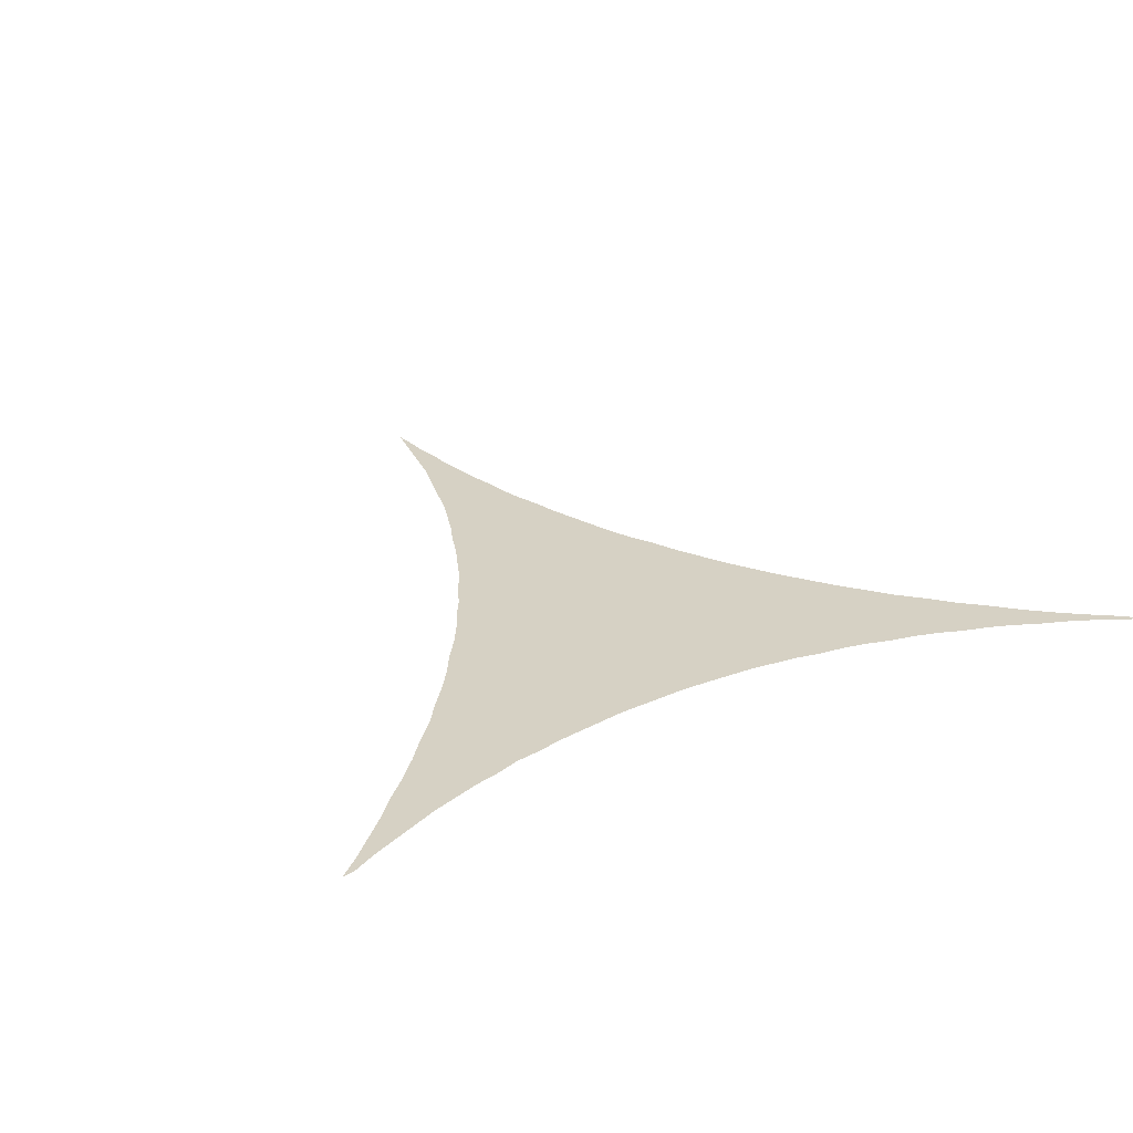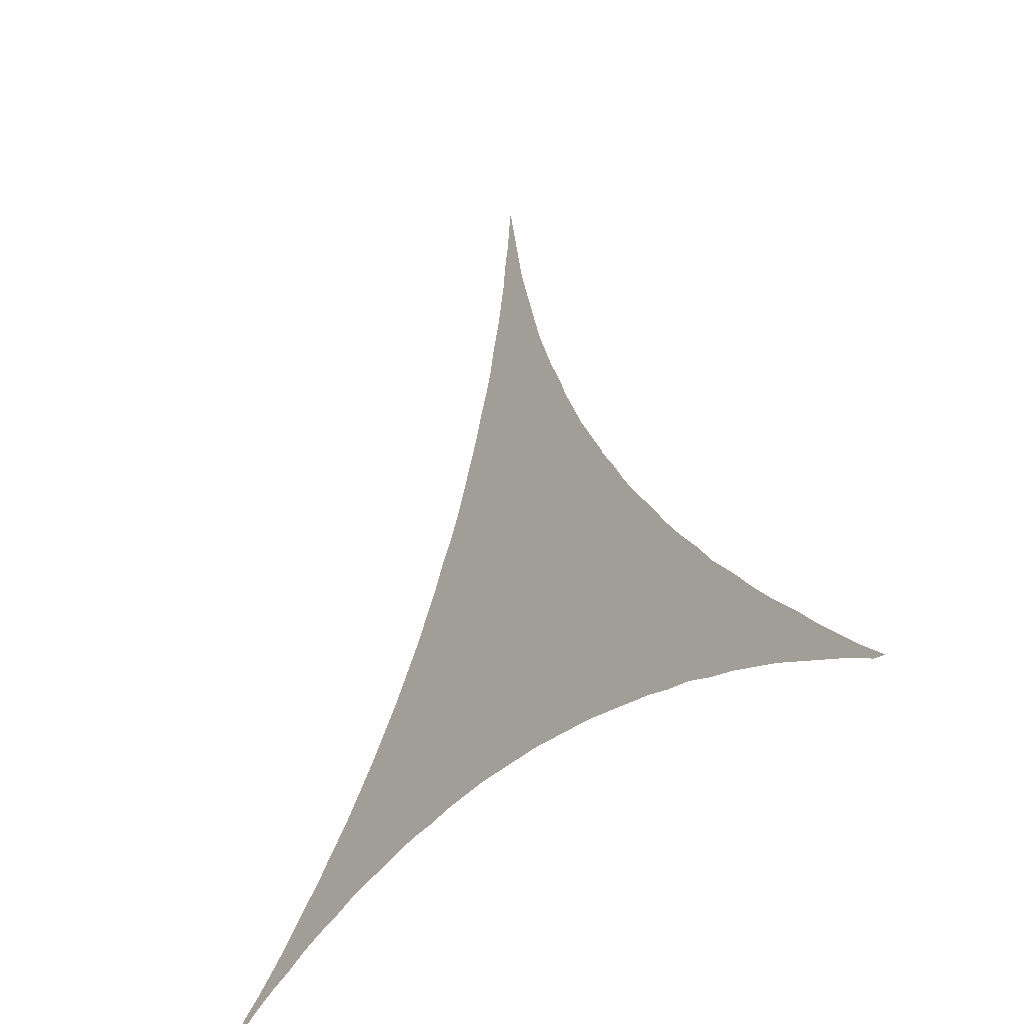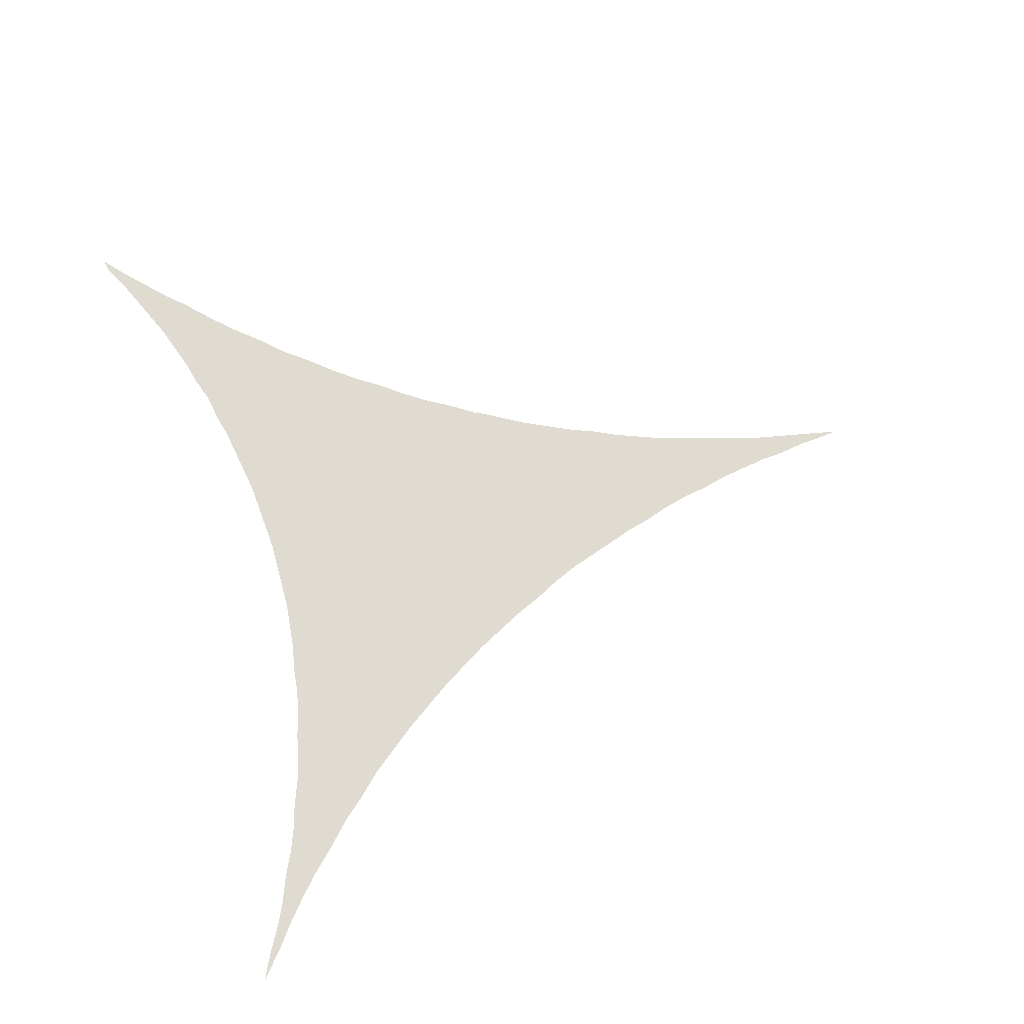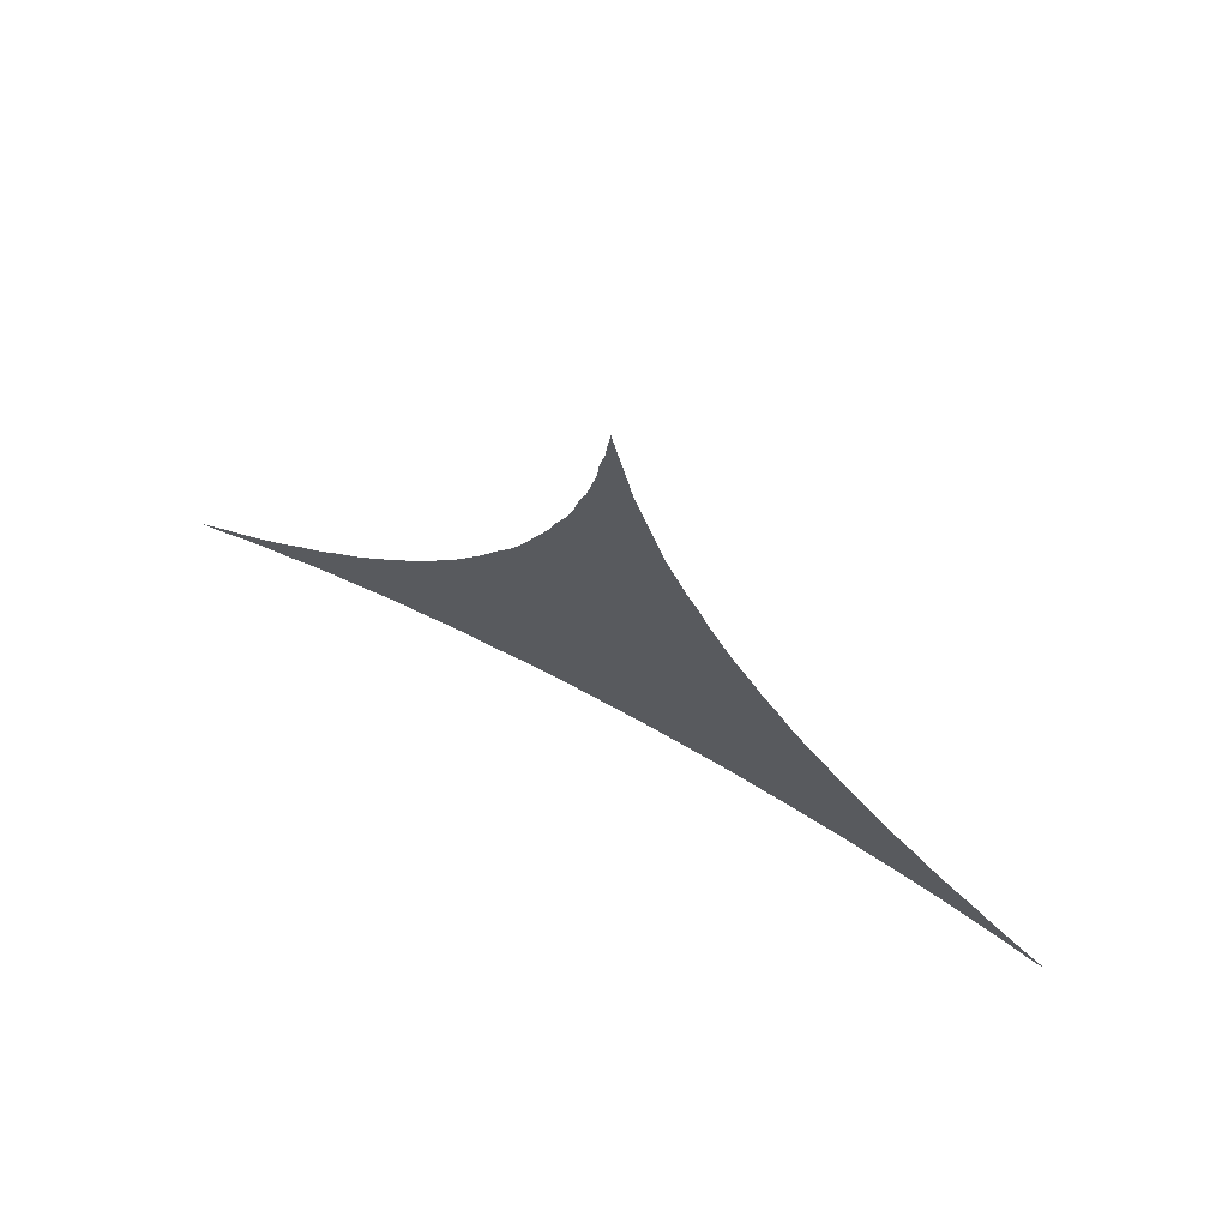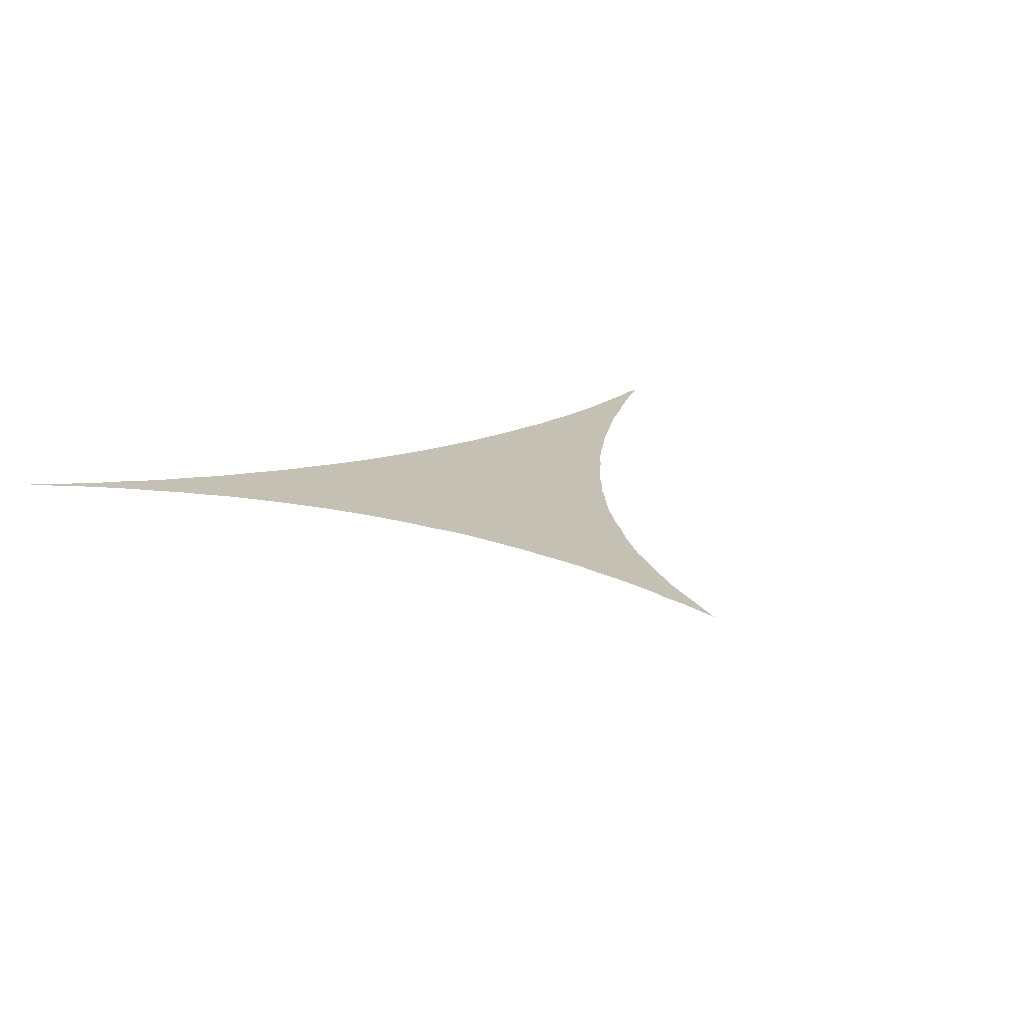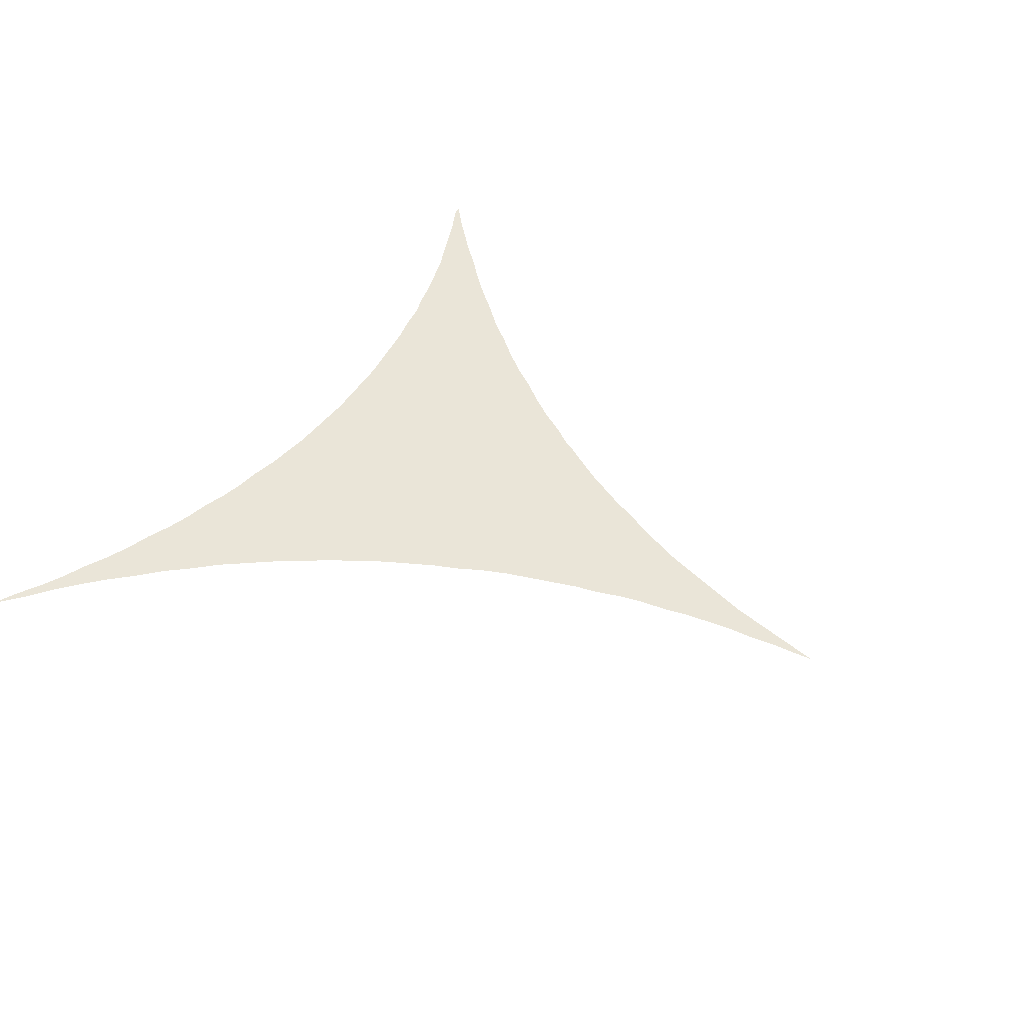
<metadata>
{"format":"obj","ext":"obj","renderer":"f3d","projection":"perspective","resolution":1024,"background":"white","views":[{"elev":26.8,"azim":-30.4,"up":"+Z"},{"elev":-37.0,"azim":-128.5,"up":"+Y"},{"elev":69.8,"azim":74.8,"up":"+Z"},{"elev":72.6,"azim":-151.4,"up":"+Y"},{"elev":18.0,"azim":148.9,"up":"+Z"},{"elev":45.0,"azim":124.5,"up":"+Z"}]}
</metadata>
<code>
v 0.3513 0.4359 0
v 0.3667 0.4641 0
v 0.3821 0.4923 0
v 0.3949 0.5205 0
v 0.4077 0.5487 0
v 0.4179 0.5769 0
v 0.4308 0.6051 0
v 0.441 0.6333 0
v 0.4513 0.6615 0
v 0.459 0.6897 0
v 0.4667 0.7179 0
v 0.4744 0.7461 0
v 0.482 0.7744 0
v 0.4872 0.8026 0
v 0.4923 0.8308 0
v 0.4974 0.859 0
v 0.5026 0.8872 0
v 0.5051 0.8667 0
v 0.5077 0.8385 0
v 0.5128 0.8103 0
v 0.5154 0.7821 0
v 0.5205 0.7539 0
v 0.5256 0.7256 0
v 0.5333 0.6974 0
v 0.5385 0.6692 0
v 0.5462 0.641 0
v 0.5564 0.6128 0
v 0.5641 0.5846 0
v 0.5744 0.5564 0
v 0.5846 0.5282 0
v 0.5949 0.5 0
v 0.6077 0.4718 0
v 0.6231 0.4436 0
v 0.6359 0.4154 0
v 0.6513 0.3872 0
v 0.6667 0.359 0
v 0.6846 0.3308 0
v 0.7026 0.3026 0
v 0.7231 0.2744 0
v 0.7436 0.2462 0
v 0.7667 0.218 0
v 0.7897 0.1897 0
v 0.8154 0.1641 0
v 0.8385 0.1385 0
v 0.8641 0.1154 0
v 0.8897 0.08974 0
v 0.9128 0.06923 0
v 0.941 0.04615 0
v 0.9692 0.02564 0
v 0.9974 0.002564 0
v 1 0 0
v 0.9718 0.01282 0
v 0.9436 0.02821 0
v 0.9154 0.04103 0
v 0.8872 0.05128 0
v 0.859 0.0641 0
v 0.8308 0.07436 0
v 0.8026 0.08205 0
v 0.7744 0.09231 0
v 0.7461 0.1 0
v 0.7179 0.1051 0
v 0.6897 0.1128 0
v 0.6615 0.1179 0
v 0.6333 0.1205 0
v 0.6051 0.1256 0
v 0.5769 0.1282 0
v 0.5487 0.1308 0
v 0.5205 0.1308 0
v 0.4923 0.1308 0
v 0.4641 0.1308 0
v 0.4359 0.1282 0
v 0.4077 0.1256 0
v 0.3795 0.1231 0
v 0.3513 0.1179 0
v 0.3231 0.1128 0
v 0.2949 0.1077 0
v 0.2667 0.1 0
v 0.2385 0.09487 0
v 0.2103 0.08461 0
v 0.182 0.07692 0
v 0.1538 0.06667 0
v 0.1256 0.05641 0
v 0.09744 0.04359 0
v 0.06923 0.03077 0
v 0.04103 0.01795 0
v 0.01282 0.002564 0
v 0 0 0
v 0.02564 0.02308 0
v 0.04872 0.04615 0
v 0.07436 0.07179 0
v 0.09487 0.09487 0
v 0.1231 0.1231 0
v 0.1487 0.1513 0
v 0.1718 0.1795 0
v 0.1974 0.2077 0
v 0.218 0.2359 0
v 0.241 0.2641 0
v 0.2615 0.2923 0
v 0.2795 0.3205 0
v 0.3 0.3487 0
v 0.318 0.3769 0
v 0.3333 0.4051 0
v 0.3513 0.4333 0
f 35 102 69
f 84 90 89
f 84 89 85
f 78 94 79
f 79 94 93
f 41 62 61
f 78 95 94
f 77 95 78
f 85 88 86
f 85 89 88
f 86 88 87
f 50 52 51
f 49 52 50
f 2 103 33
f 69 102 101
f 69 101 70
f 70 101 100
f 73 99 98
f 76 96 95
f 76 95 77
f 83 90 84
f 82 91 83
f 83 91 90
f 79 93 80
f 39 65 64
f 47 55 54
f 47 54 48
f 49 53 52
f 48 53 49
f 48 54 53
f 35 69 68
f 46 55 47
f 41 61 42
f 36 67 37
f 35 68 36
f 36 68 67
f 37 67 66
f 40 62 41
f 38 65 39
f 38 66 65
f 37 66 38
f 16 18 17
f 10 24 11
f 1 103 2
f 2 33 32
f 33 103 34
f 34 102 35
f 34 103 102
f 73 98 74
f 74 98 97
f 44 59 58
f 40 63 62
f 39 64 63
f 39 63 40
f 15 19 16
f 16 19 18
f 11 24 23
f 9 25 10
f 10 25 24
f 9 26 25
f 3 32 31
f 2 32 3
f 5 30 29
f 44 58 57
f 44 57 45
f 43 59 44
f 80 93 92
f 80 92 81
f 82 92 91
f 81 92 82
f 72 99 73
f 72 100 99
f 74 97 75
f 75 97 96
f 75 96 76
f 42 61 60
f 42 60 43
f 43 60 59
f 12 22 13
f 11 23 12
f 12 23 22
f 15 20 19
f 4 30 5
f 3 31 4
f 4 31 30
f 8 26 9
f 8 27 26
f 7 27 8
f 5 29 6
f 46 56 55
f 45 56 46
f 45 57 56
f 70 100 71
f 71 100 72
f 14 20 15
f 13 22 21
f 13 21 14
f 14 21 20
f 6 29 28
f 6 28 7
f 7 28 27

</code>
